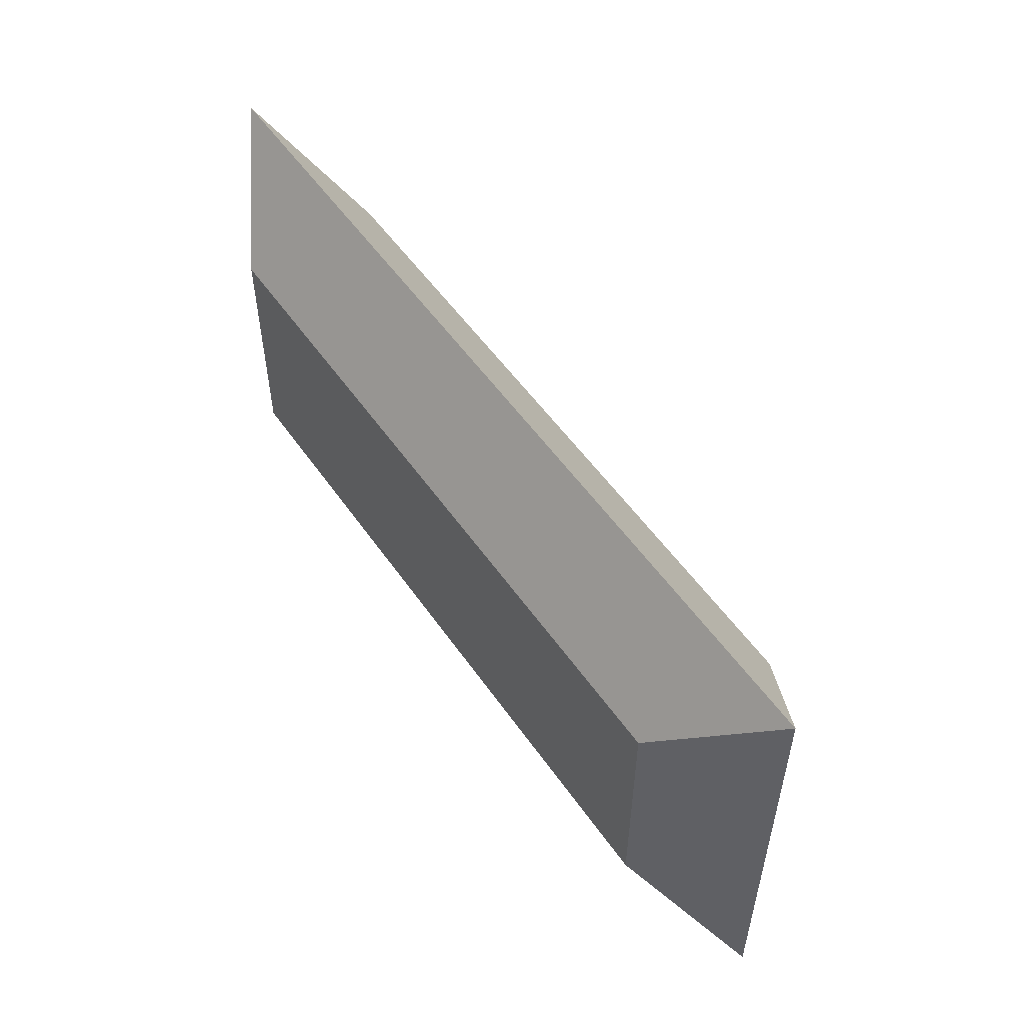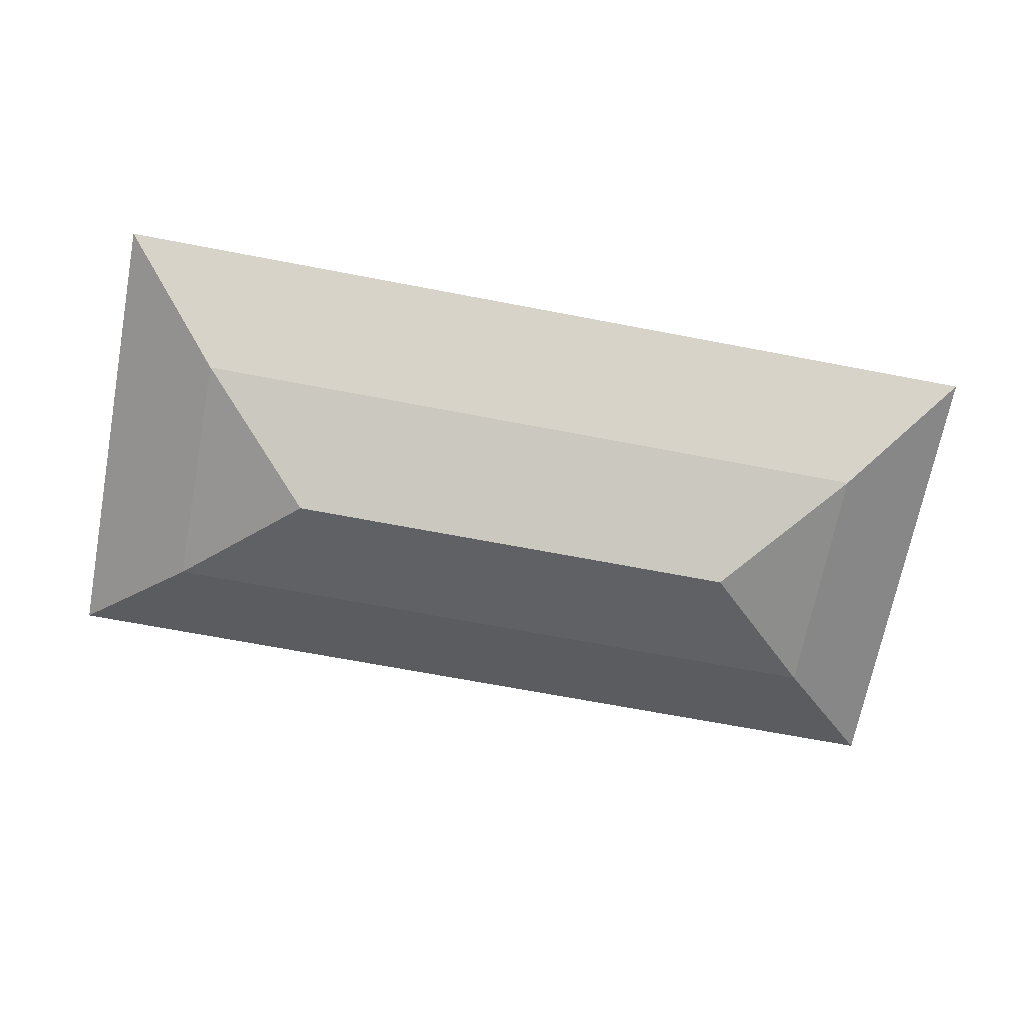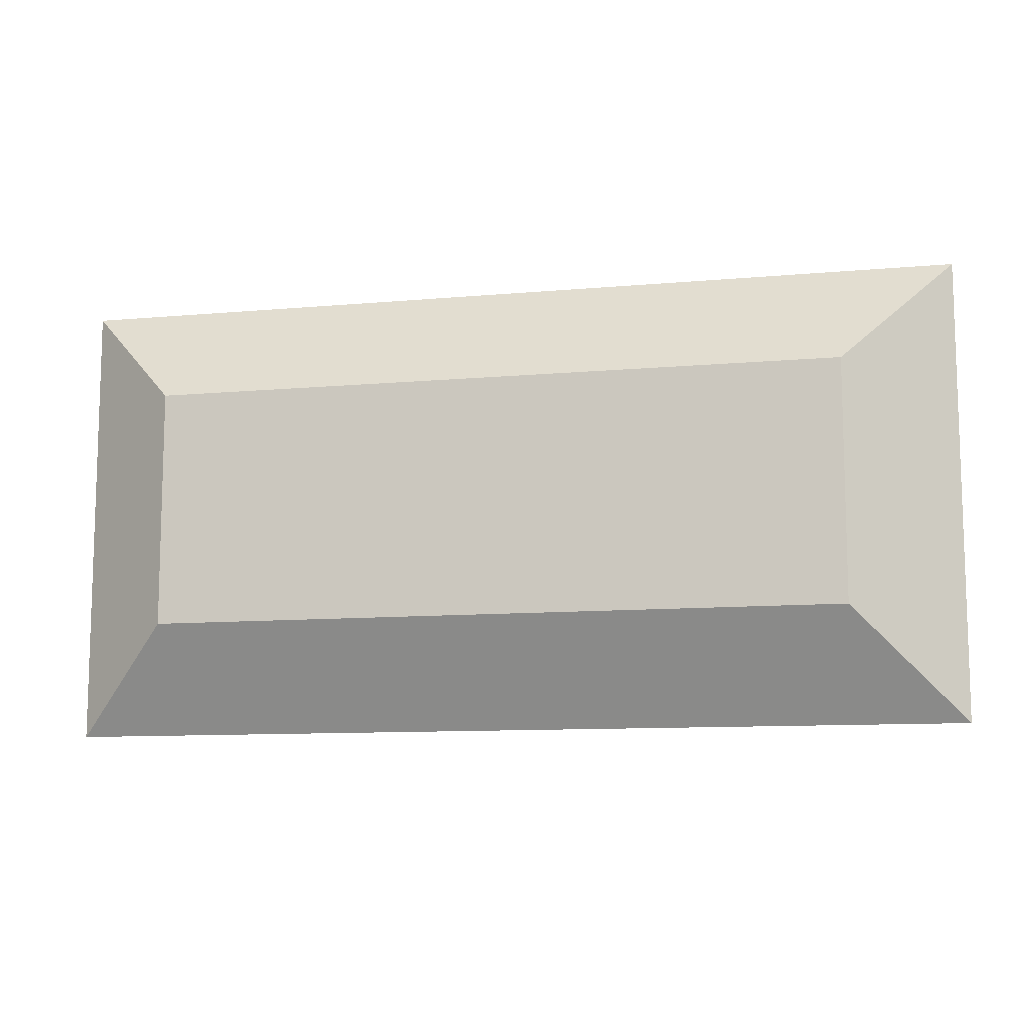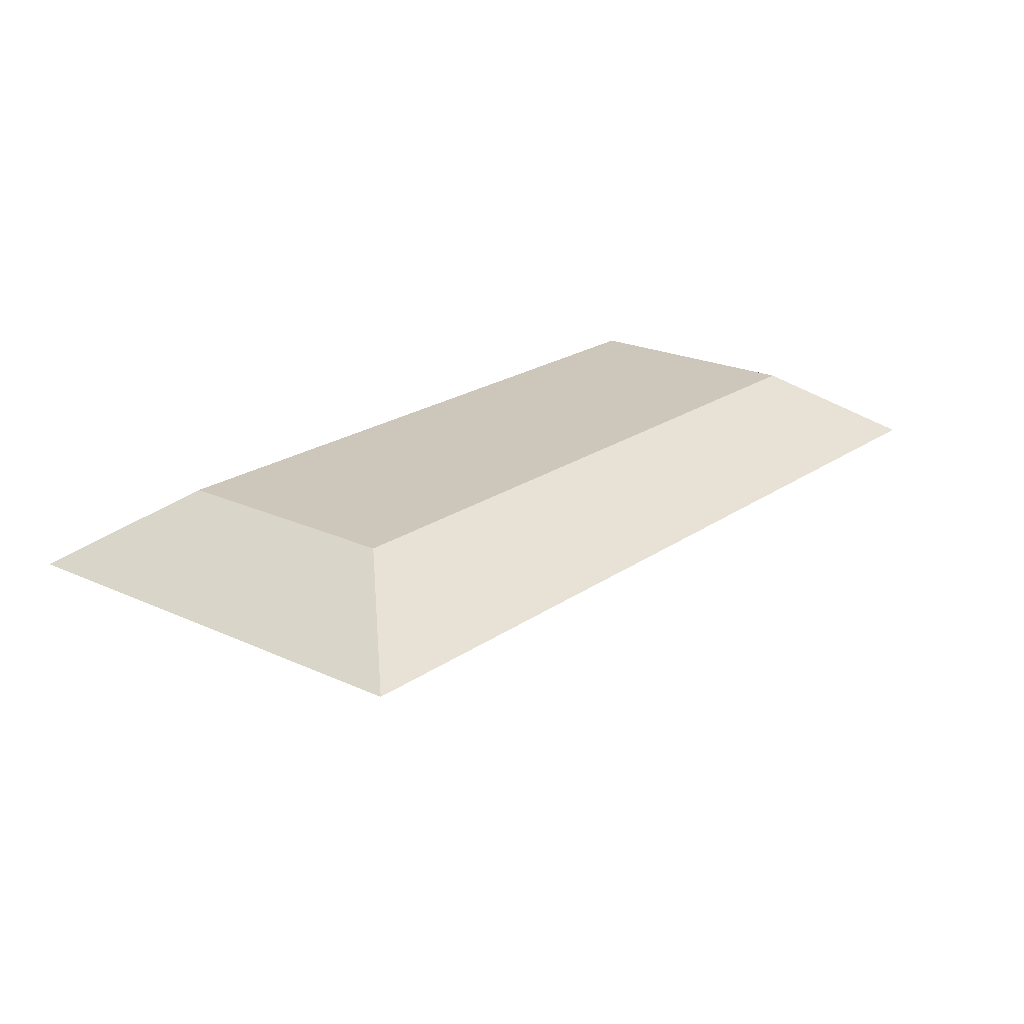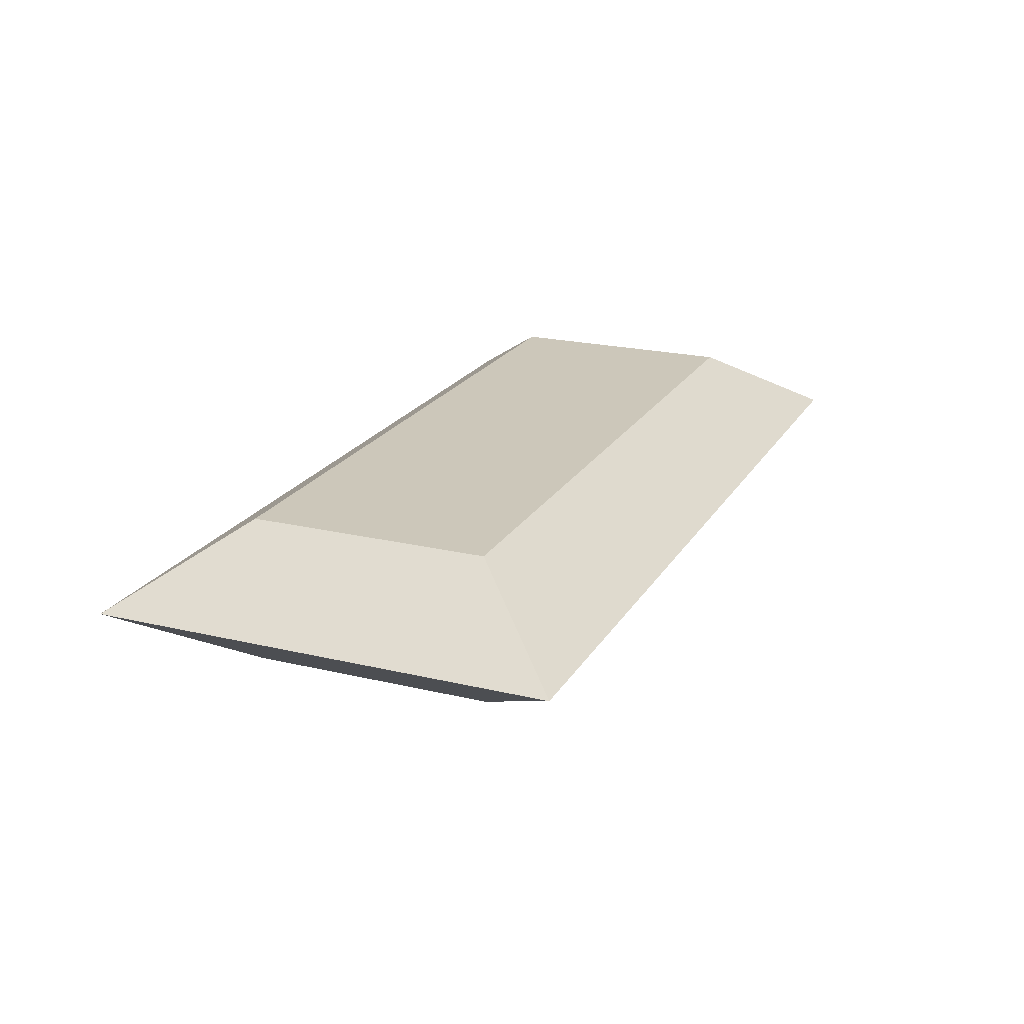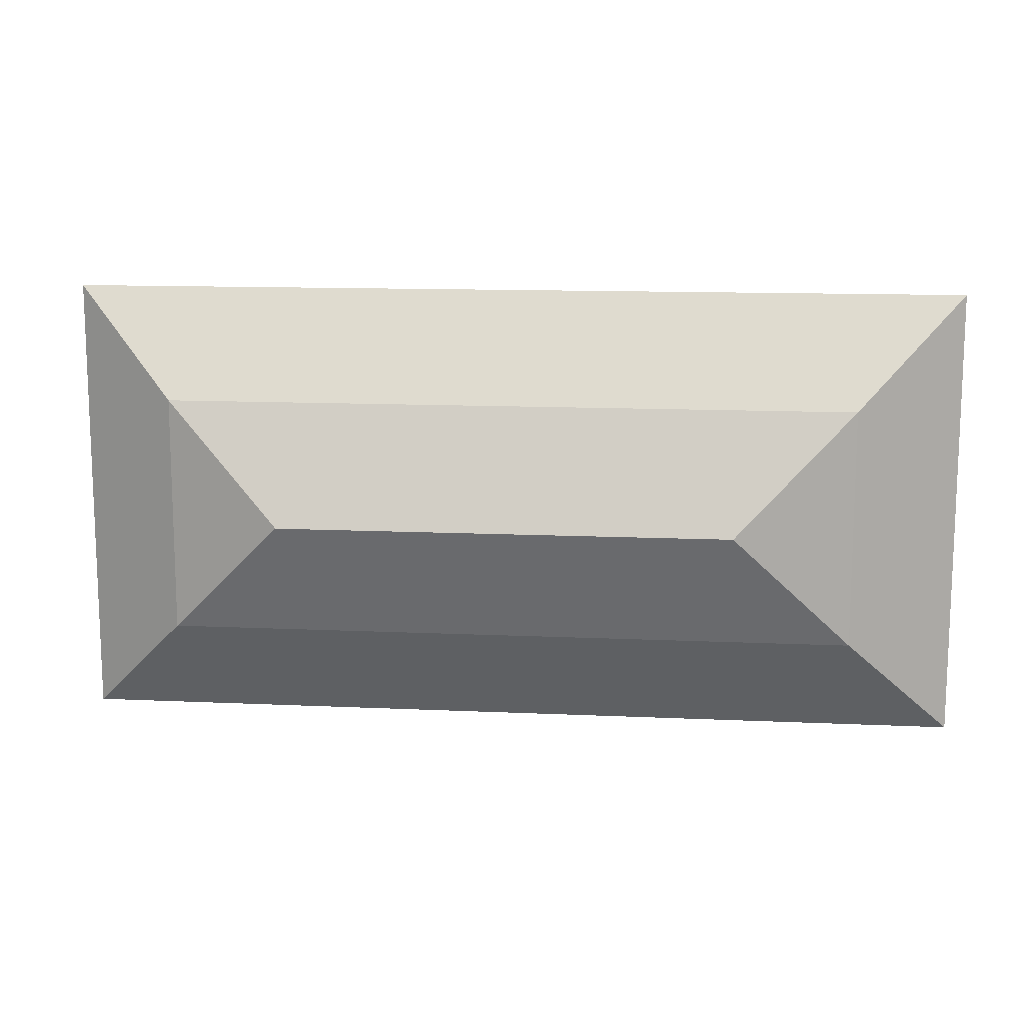
<metadata>
{"format":"obj","ext":"obj","renderer":"f3d","projection":"perspective","resolution":1024,"background":"white","views":[{"elev":53.3,"azim":-124.0,"up":"+Z"},{"elev":-68.9,"azim":169.2,"up":"+Y"},{"elev":-10.4,"azim":-167.1,"up":"+Z"},{"elev":21.5,"azim":-50.7,"up":"+Y"},{"elev":21.3,"azim":113.0,"up":"+Y"},{"elev":12.8,"azim":6.0,"up":"+Z"}]}
</metadata>
<code>
g Mesh1 Model
v 14 -9.746e-15 -7
v 1.665 -1.134 -5.335
v 0 -9.746e-15 -7
f 1 2 3
v 12.33 -1.134 -5.335
f 2 1 4
v 14 0 -0
f 4 5 1
v 12.33 -1.134 -1.665
f 5 4 6
v 10.5 -1.926 -3.5
f 4 7 6
v 3.5 -1.926 -3.5
f 8 4 7
f 4 8 2
v 1.665 -1.134 -1.665
f 8 9 2
f 8 6 9
f 6 8 7
f 5 9 6
v 0 0 -0
f 9 5 10
v 1.665 1.134 -1.665
f 5 11 10
v 12.33 1.134 -1.665
f 11 5 12
v 12.33 1.134 -5.335
f 5 13 12
f 13 5 1
v 1.665 1.134 -5.335
f 1 14 13
f 14 1 3
f 14 10 3
f 10 14 11
f 13 11 14
f 11 13 12
f 2 10 3
f 10 2 9

</code>
